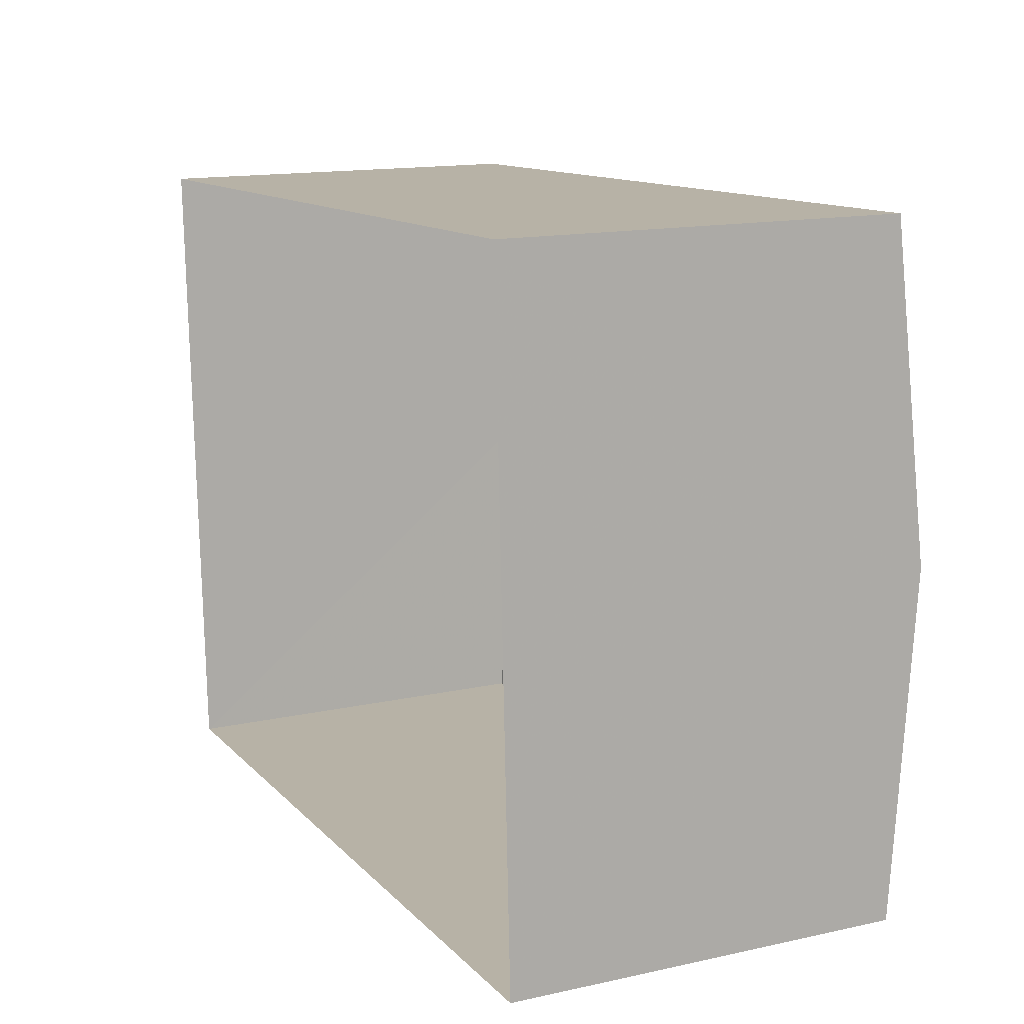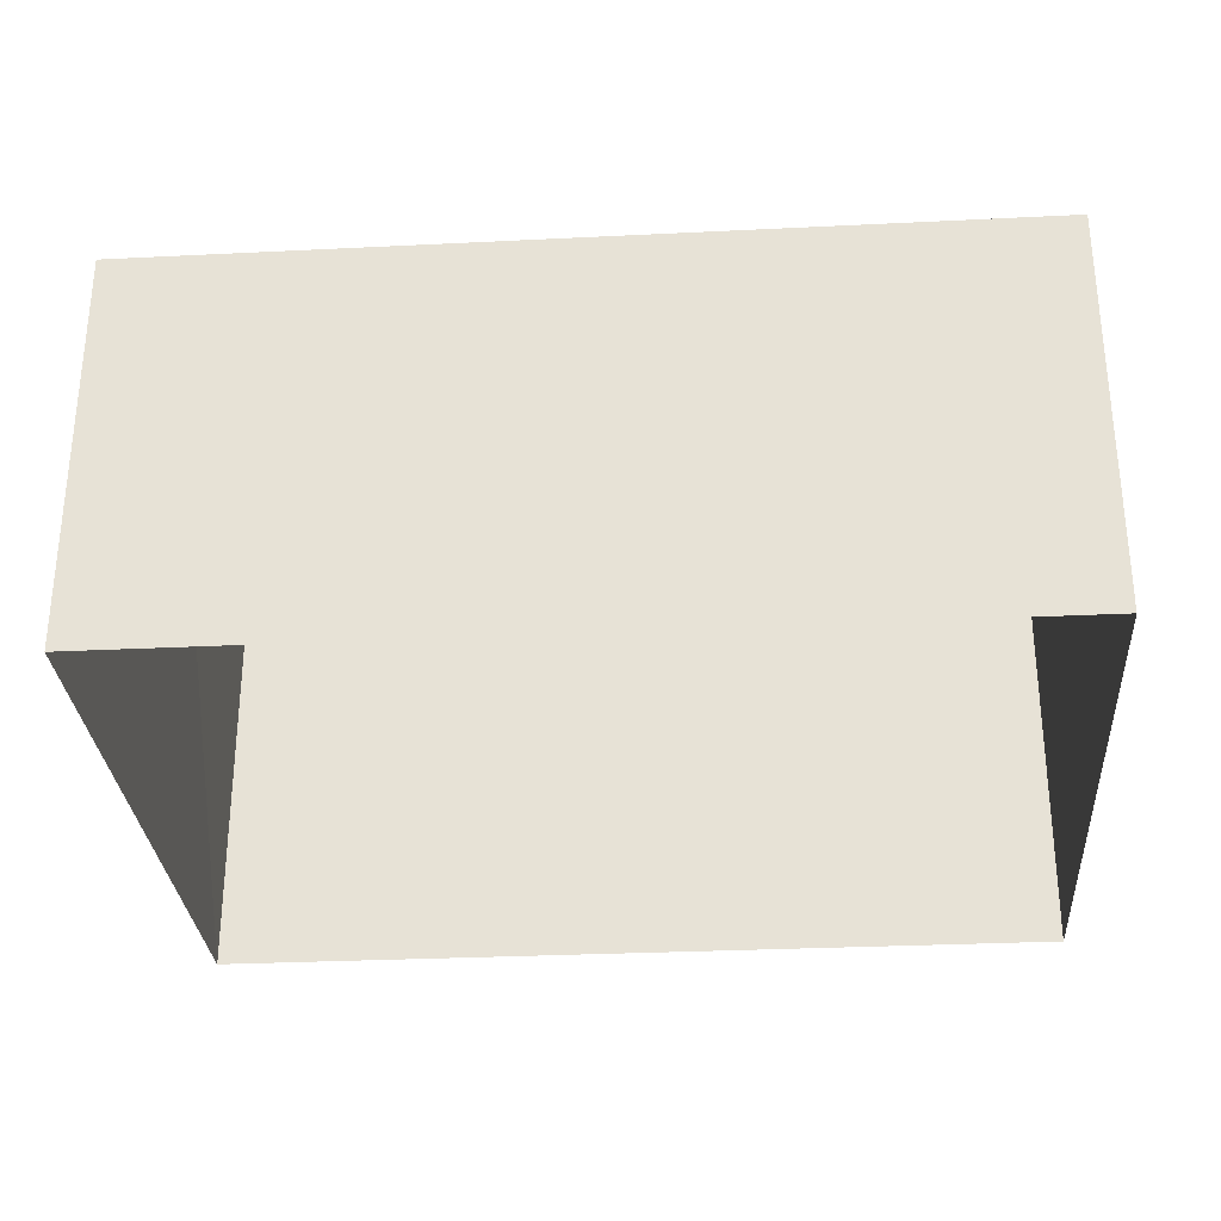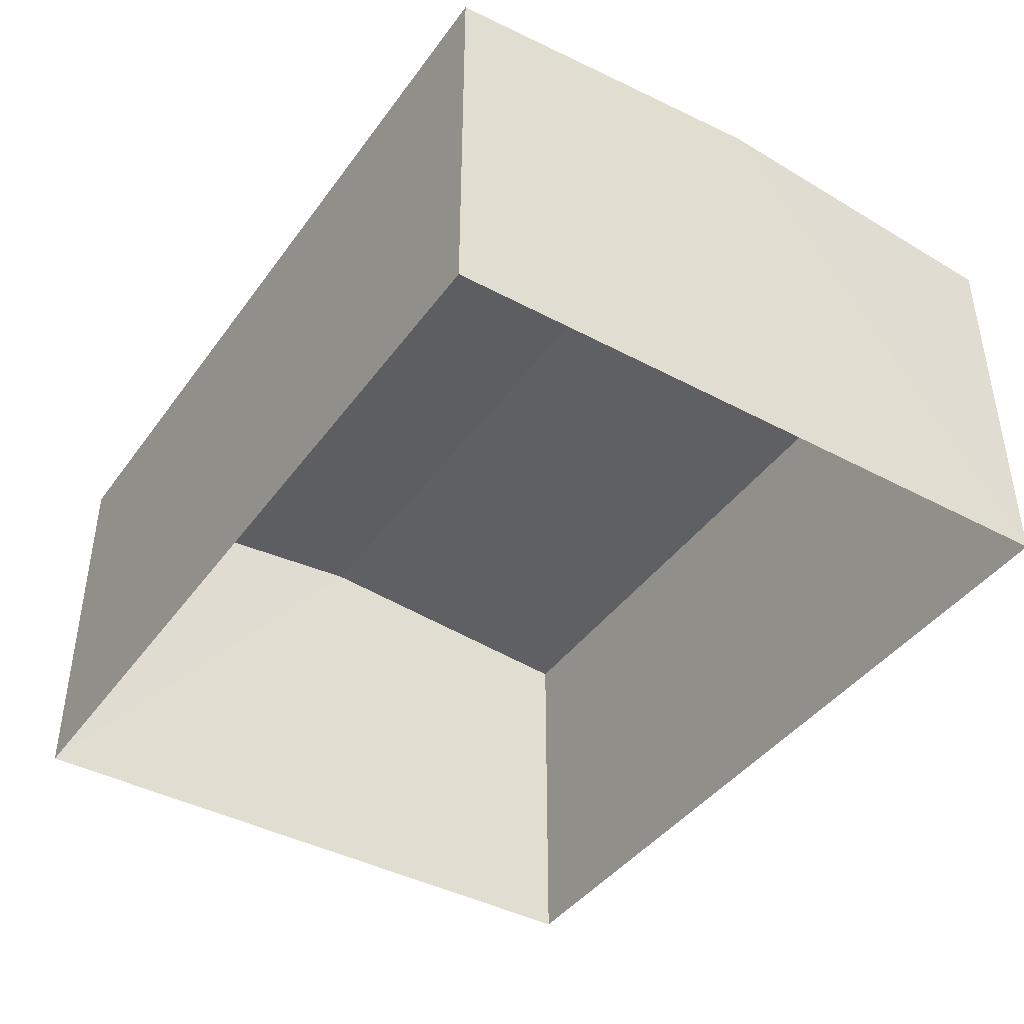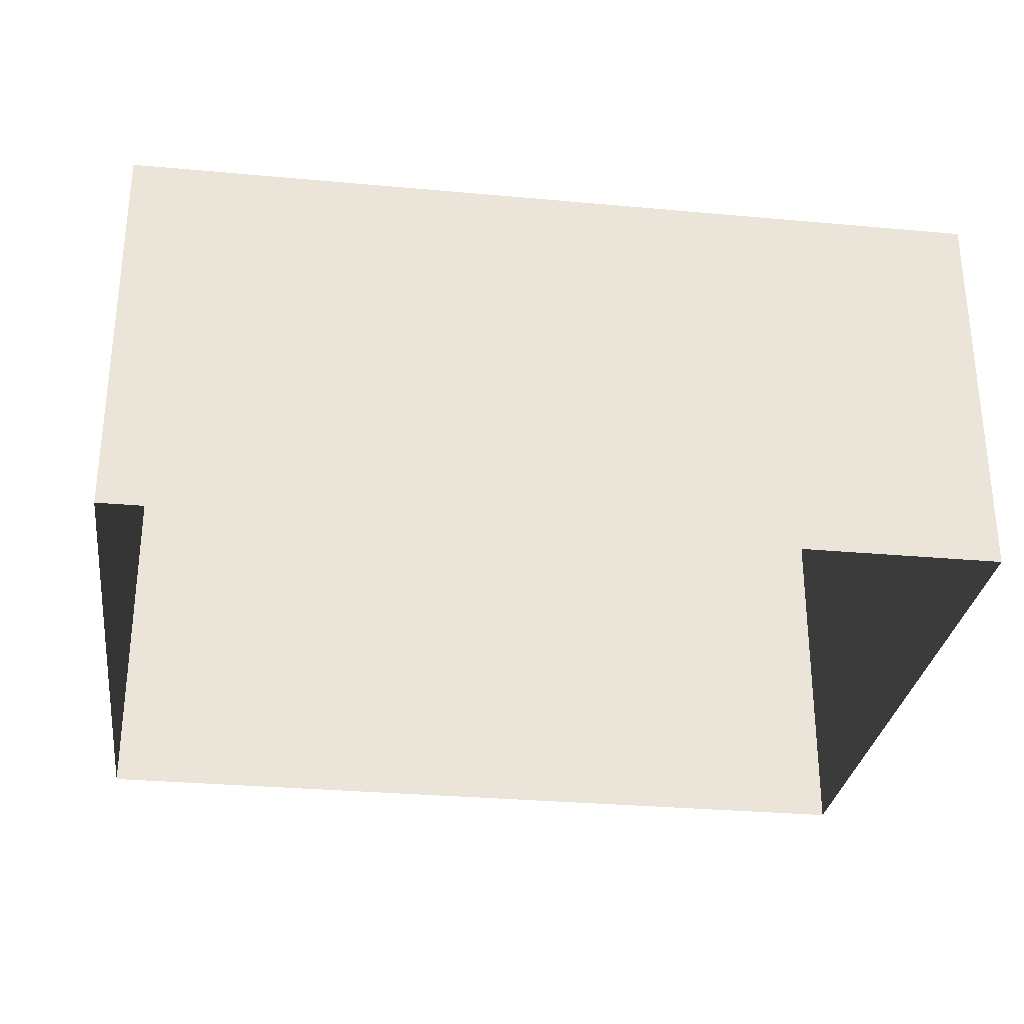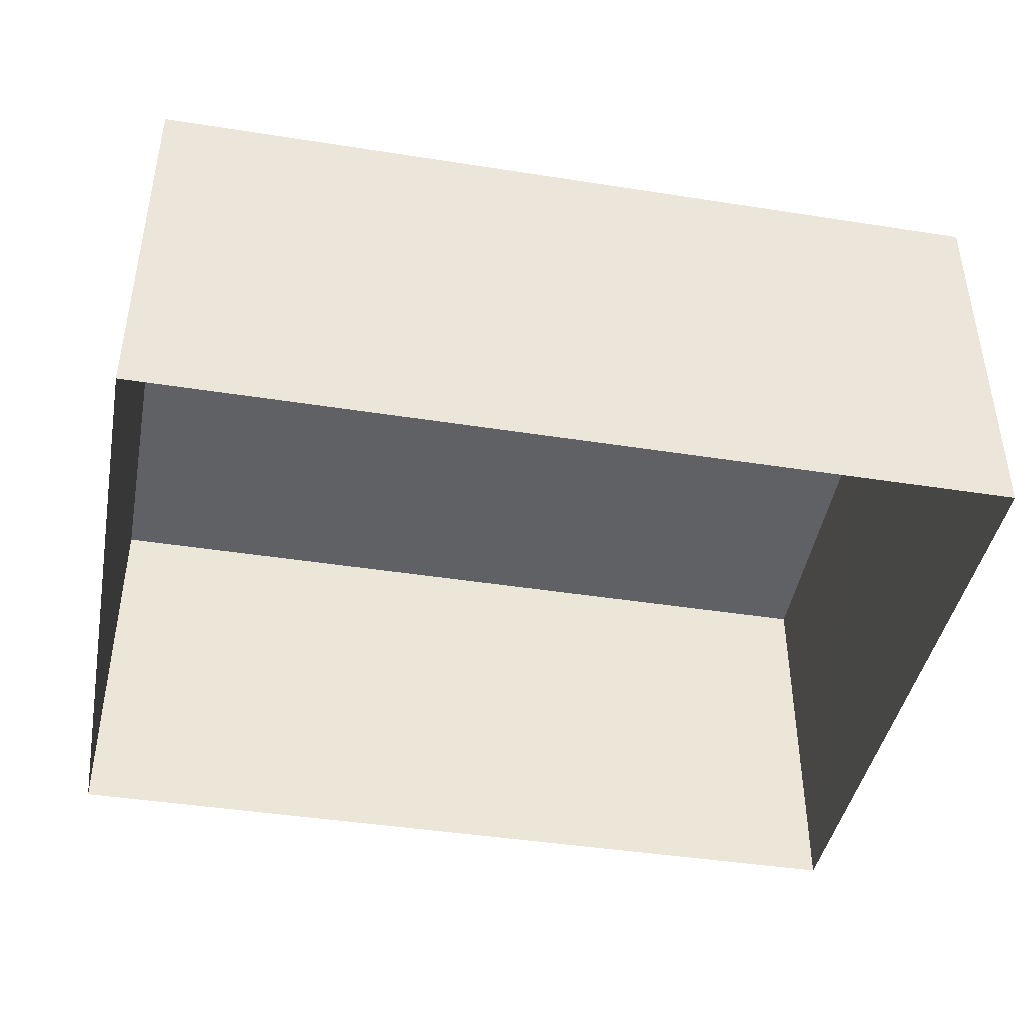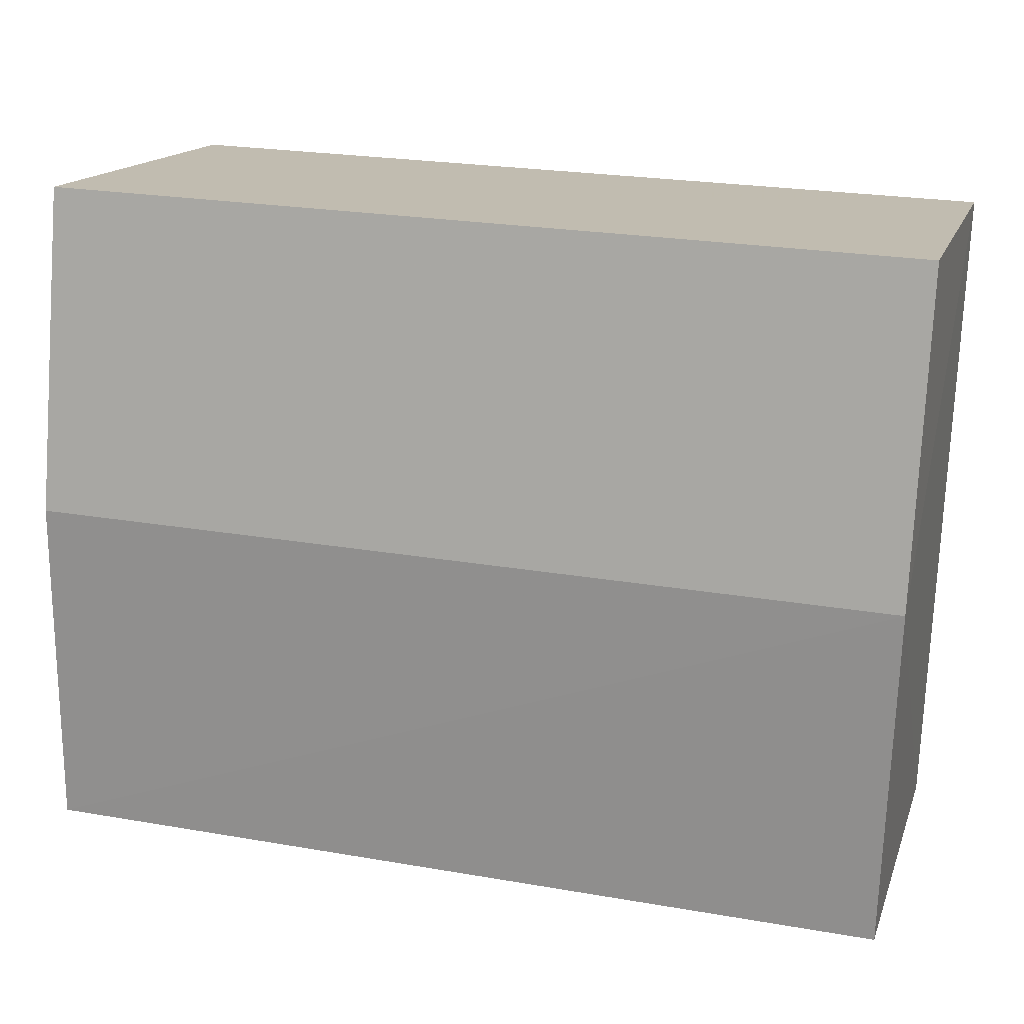
<metadata>
{"format":"obj","ext":"obj","renderer":"f3d","projection":"perspective","resolution":1024,"background":"white","views":[{"elev":14.7,"azim":-115.2,"up":"+Y"},{"elev":-30.0,"azim":1.8,"up":"+Z"},{"elev":-41.8,"azim":54.9,"up":"+Z"},{"elev":-29.7,"azim":-9.9,"up":"+Z"},{"elev":-42.9,"azim":167.1,"up":"+Z"},{"elev":15.7,"azim":15.8,"up":"+Y"}]}
</metadata>
<code>
v -3.731e+05 -1.05e+05 24.07
v -3.731e+05 -1.05e+05 24.06
v -3.731e+05 -1.05e+05 24.06
v -3.731e+05 -1.05e+05 24.07
v -3.731e+05 -1.05e+05 28.31
v -3.731e+05 -1.05e+05 28.31
v -3.731e+05 -1.05e+05 28.62
v -3.731e+05 -1.05e+05 28.62
v -3.731e+05 -1.05e+05 28.3
v -3.731e+05 -1.05e+05 28.3
f 1 2 3
f 4 1 3
f 5 6 7
f 8 5 7
f 9 10 8
f 7 9 8
f 6 4 7
f 4 3 7
f 3 9 7
f 5 1 4
f 6 5 4
f 10 3 2
f 10 9 3
f 10 2 8
f 2 1 8
f 1 5 8

</code>
